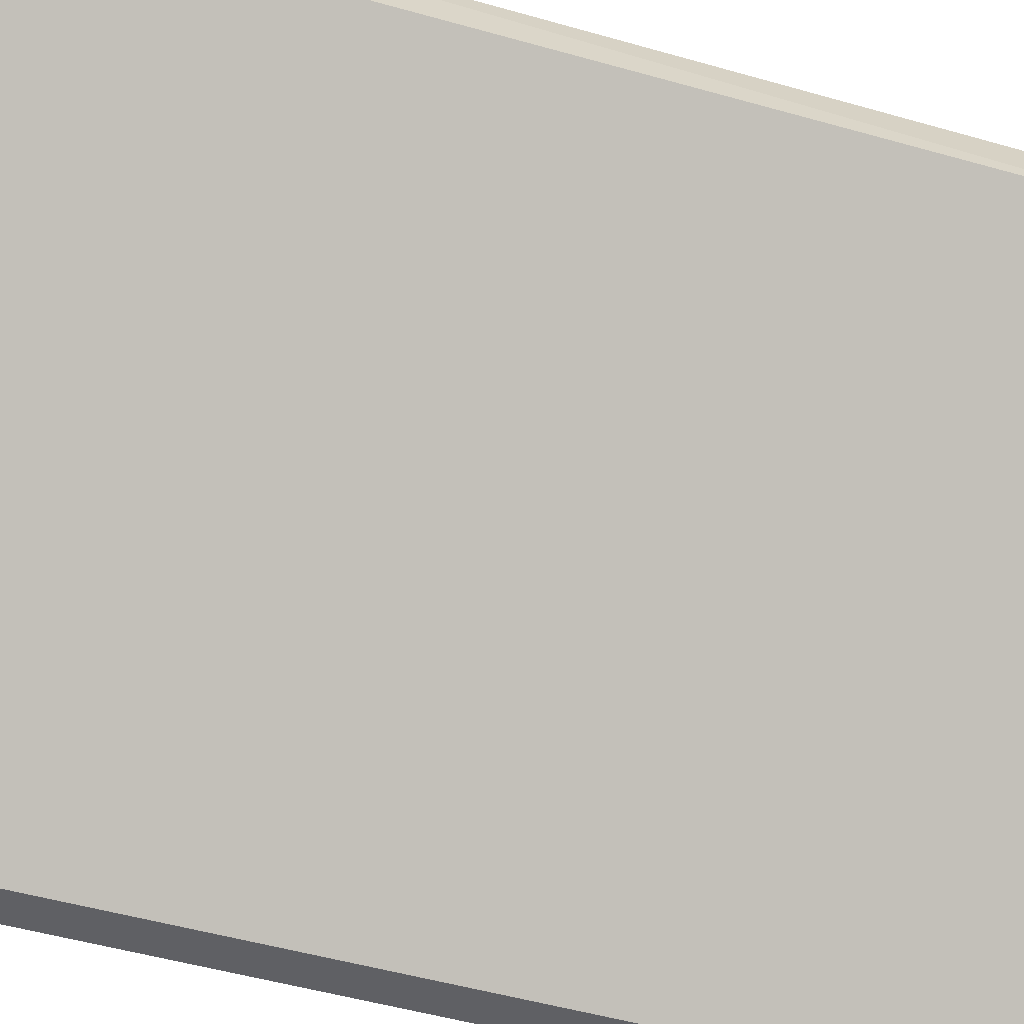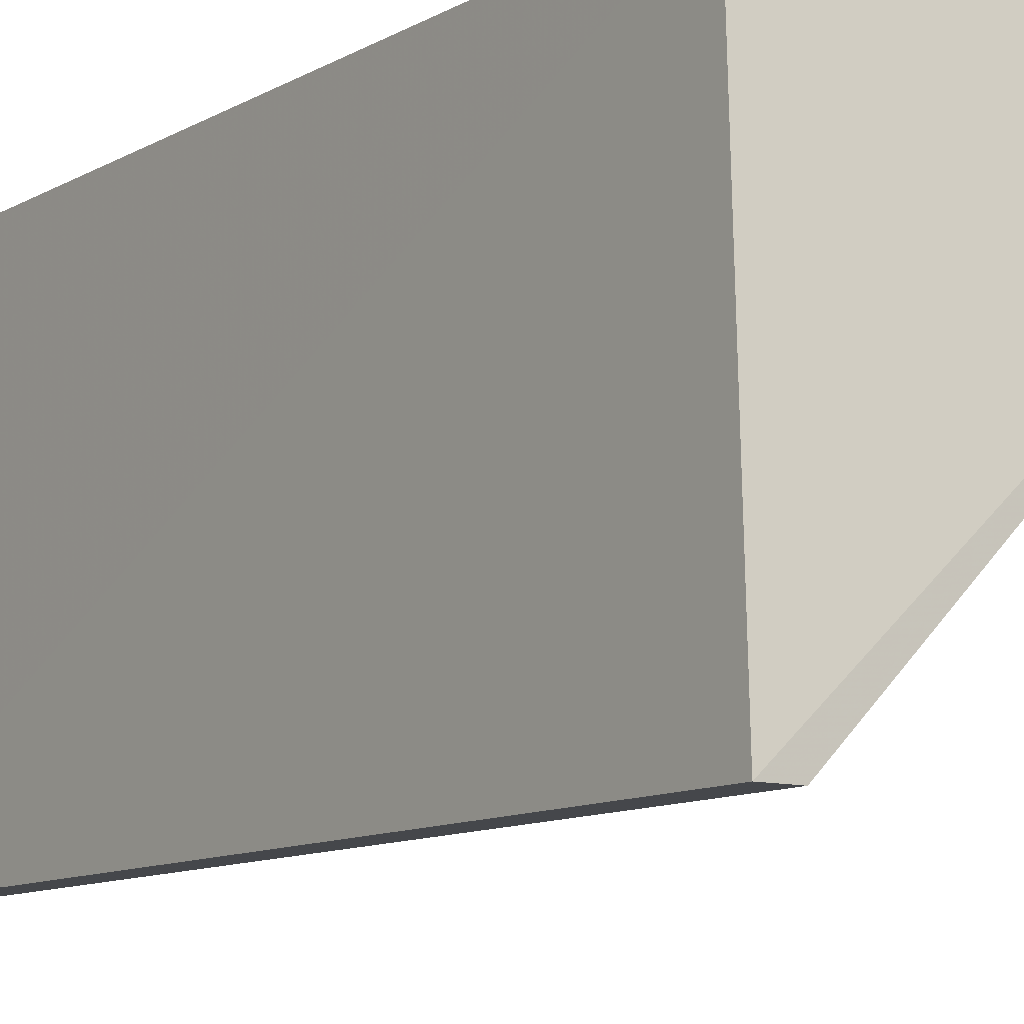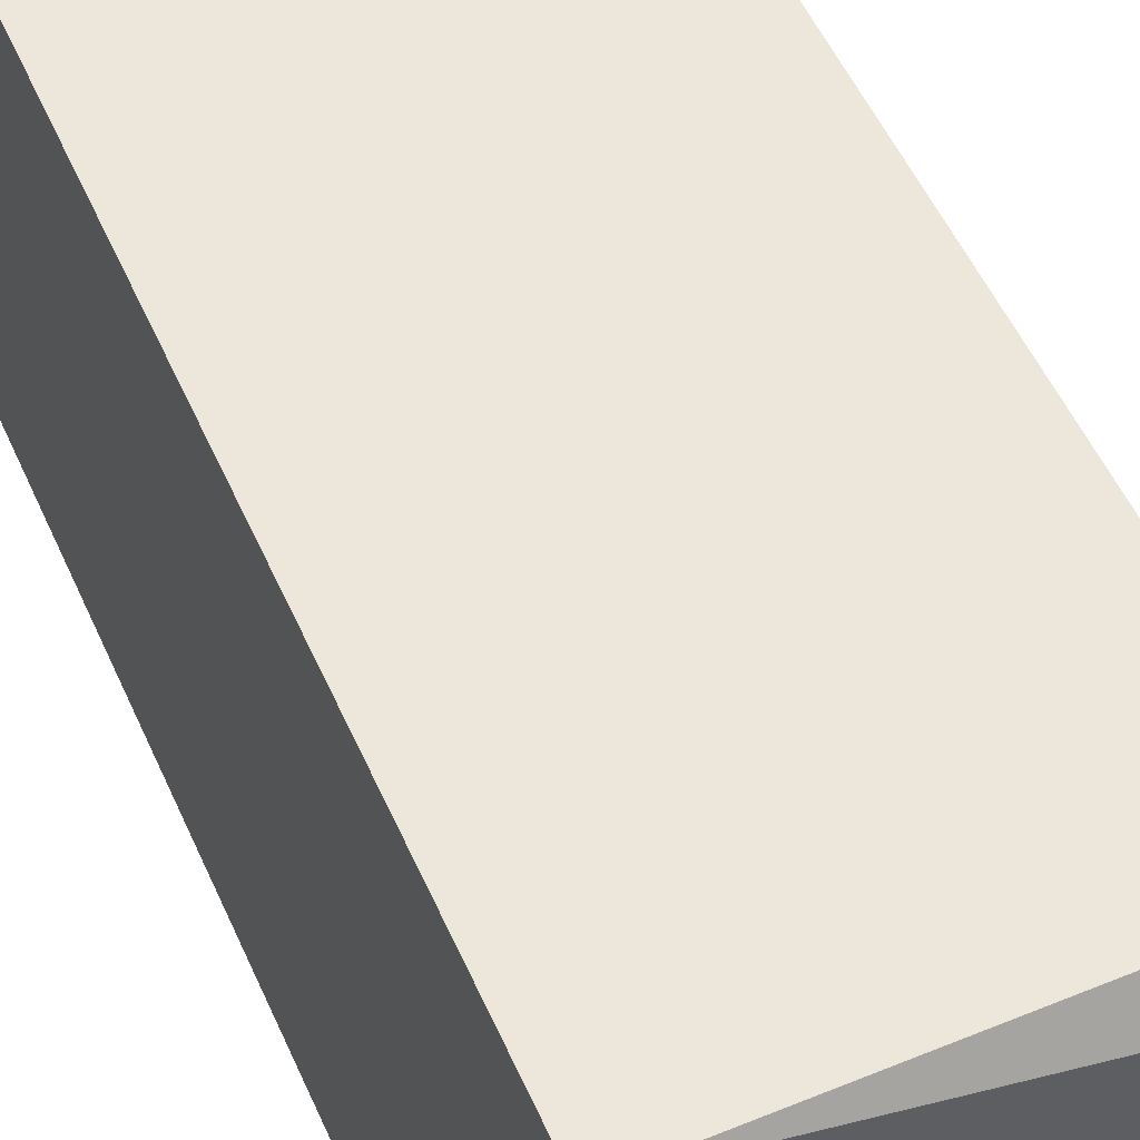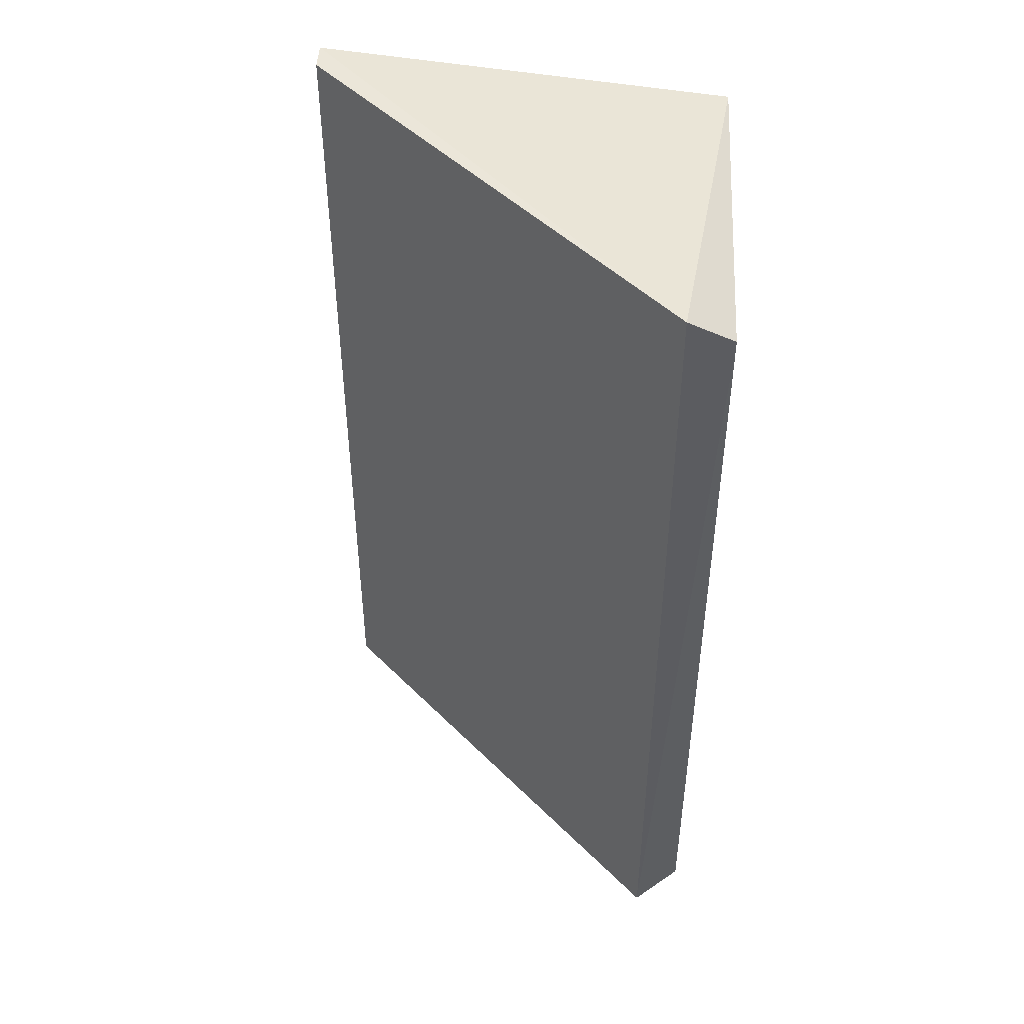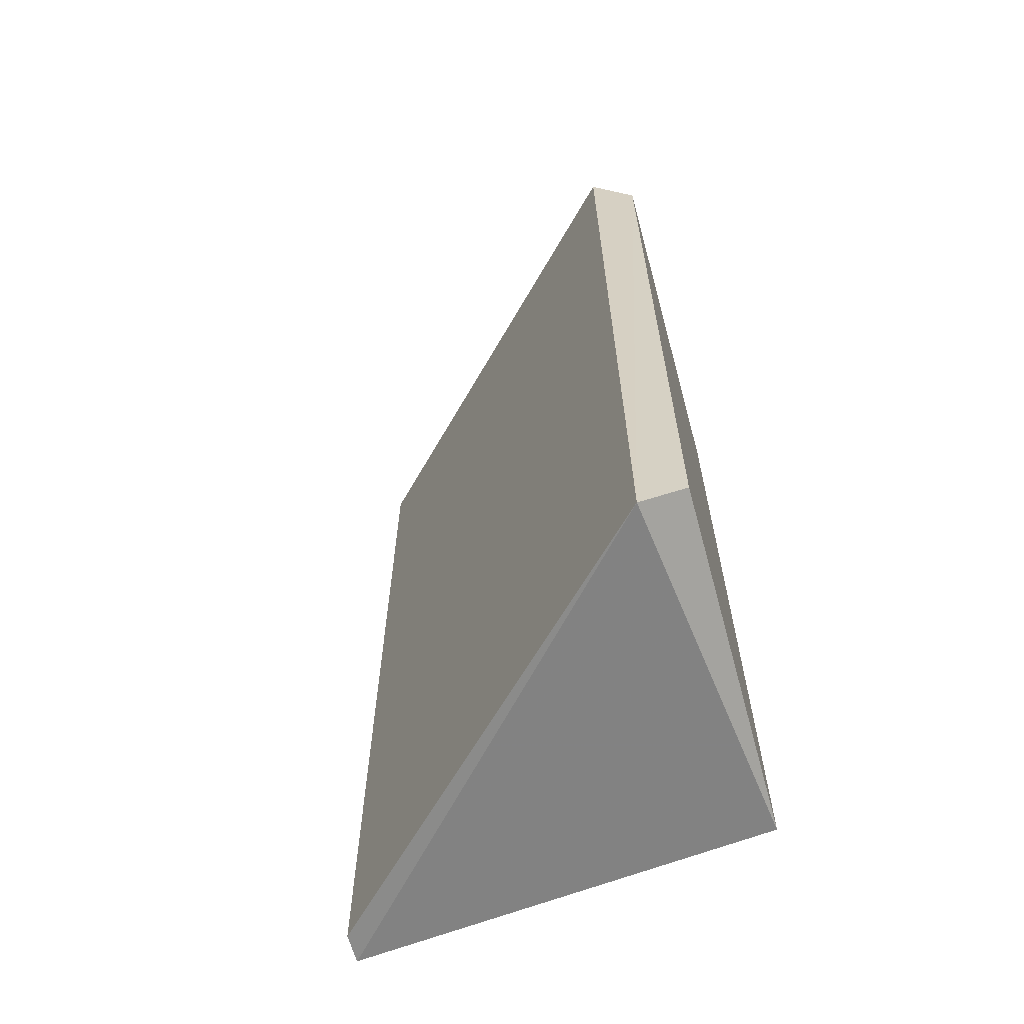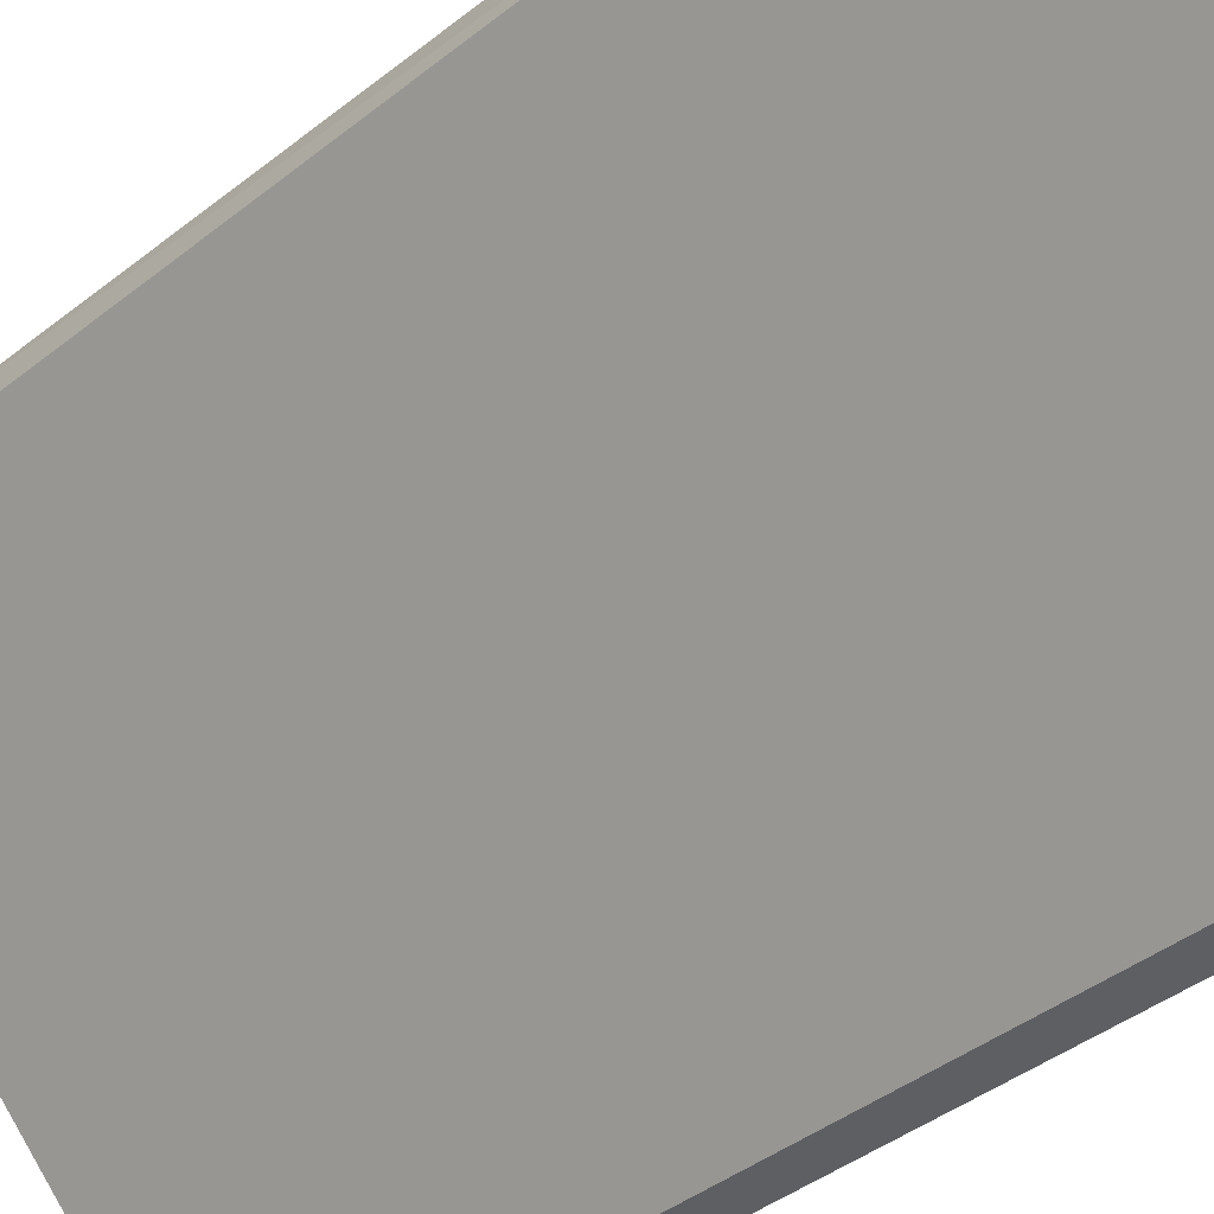
<metadata>
{"format":"obj","ext":"obj","renderer":"f3d","projection":"perspective","resolution":1024,"background":"white","views":[{"elev":-44.3,"azim":71.0,"up":"+Y"},{"elev":-10.2,"azim":-35.1,"up":"+Y"},{"elev":53.1,"azim":-23.6,"up":"+Y"},{"elev":47.0,"azim":93.3,"up":"+Z"},{"elev":-63.7,"azim":105.3,"up":"+Z"},{"elev":-41.0,"azim":134.1,"up":"+Y"}]}
</metadata>
<code>
v -0.4127 0.9523 1.016
v -0.8276 0.569 0.0584
v -0.7955 0.569 0.0584
v -0.4274 1 0.09742
v -0.8107 1 0.9819
v -0.8254 0.5714 1.016
v -0.8107 1 0.09742
v -0.4105 0.954 0.0584
v -0.4274 1 0.9819
v -0.7936 0.5714 1.016
f 6 3 10
f 5 2 6
f 2 3 6
f 1 5 6
f 5 4 7
f 2 5 7
f 1 3 8
f 3 2 8
f 2 7 8
f 7 4 8
f 5 1 9
f 4 5 9
f 1 8 9
f 8 4 9
f 3 1 10
f 1 6 10

</code>
